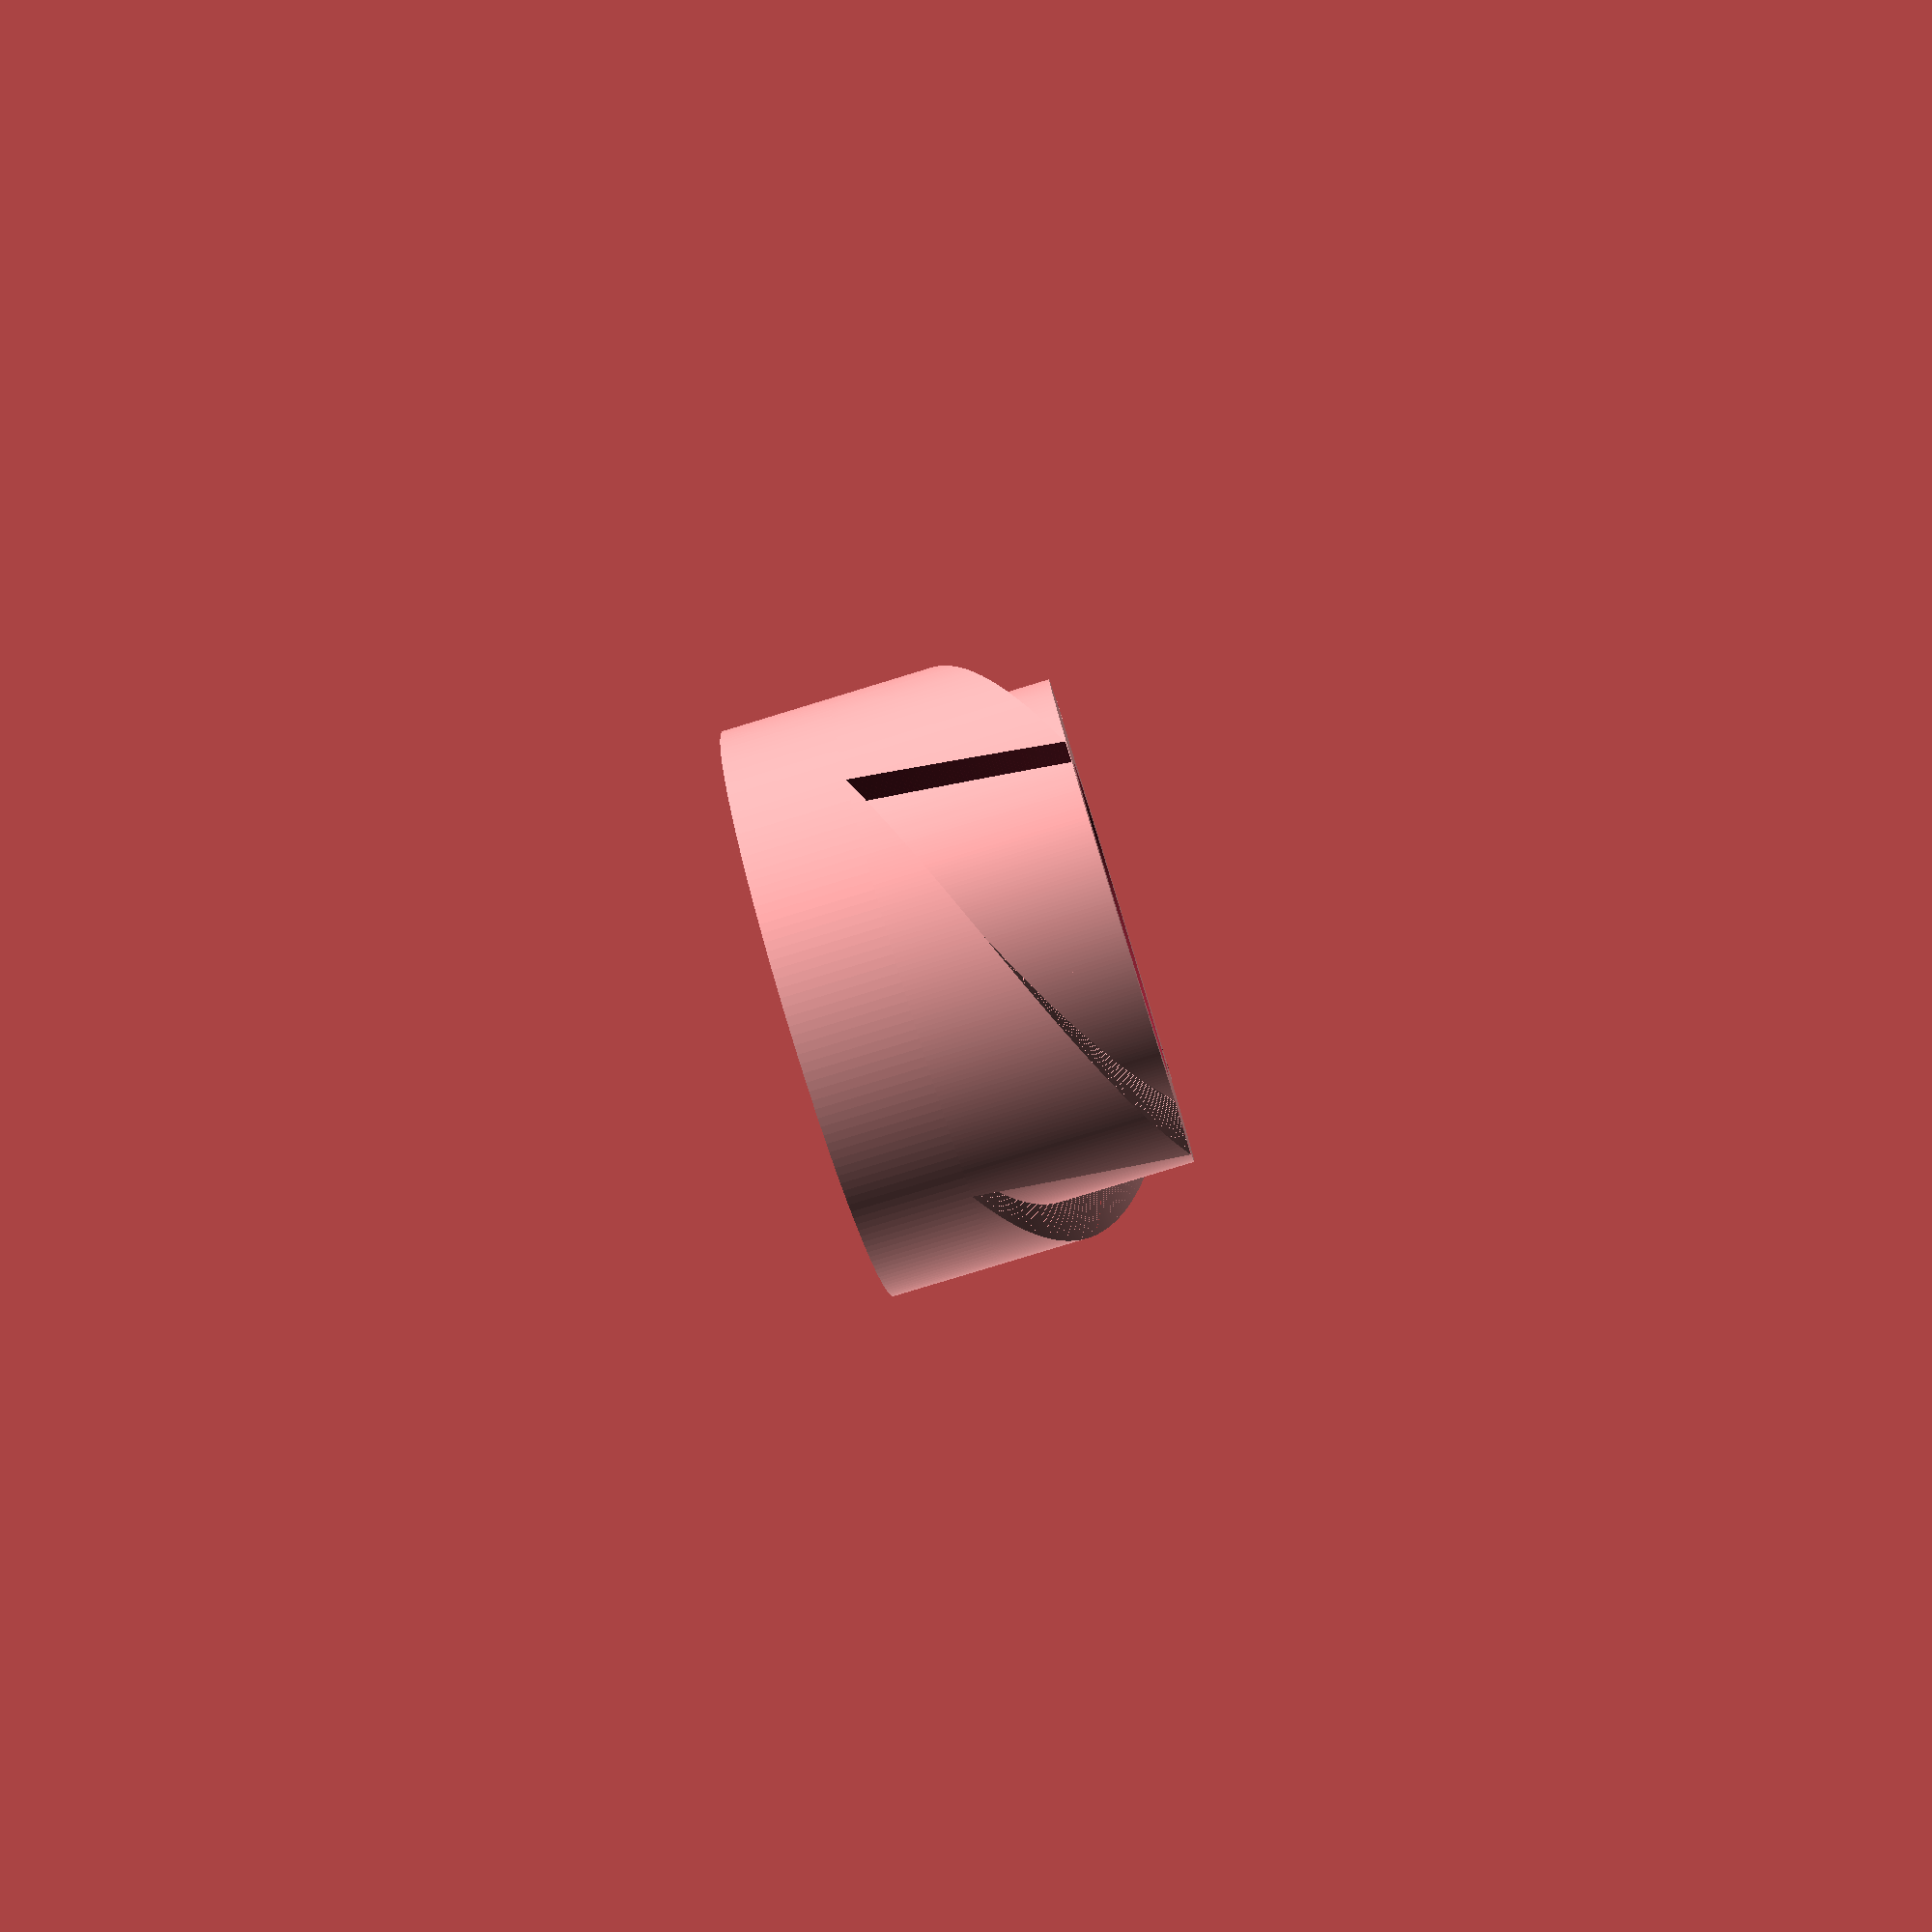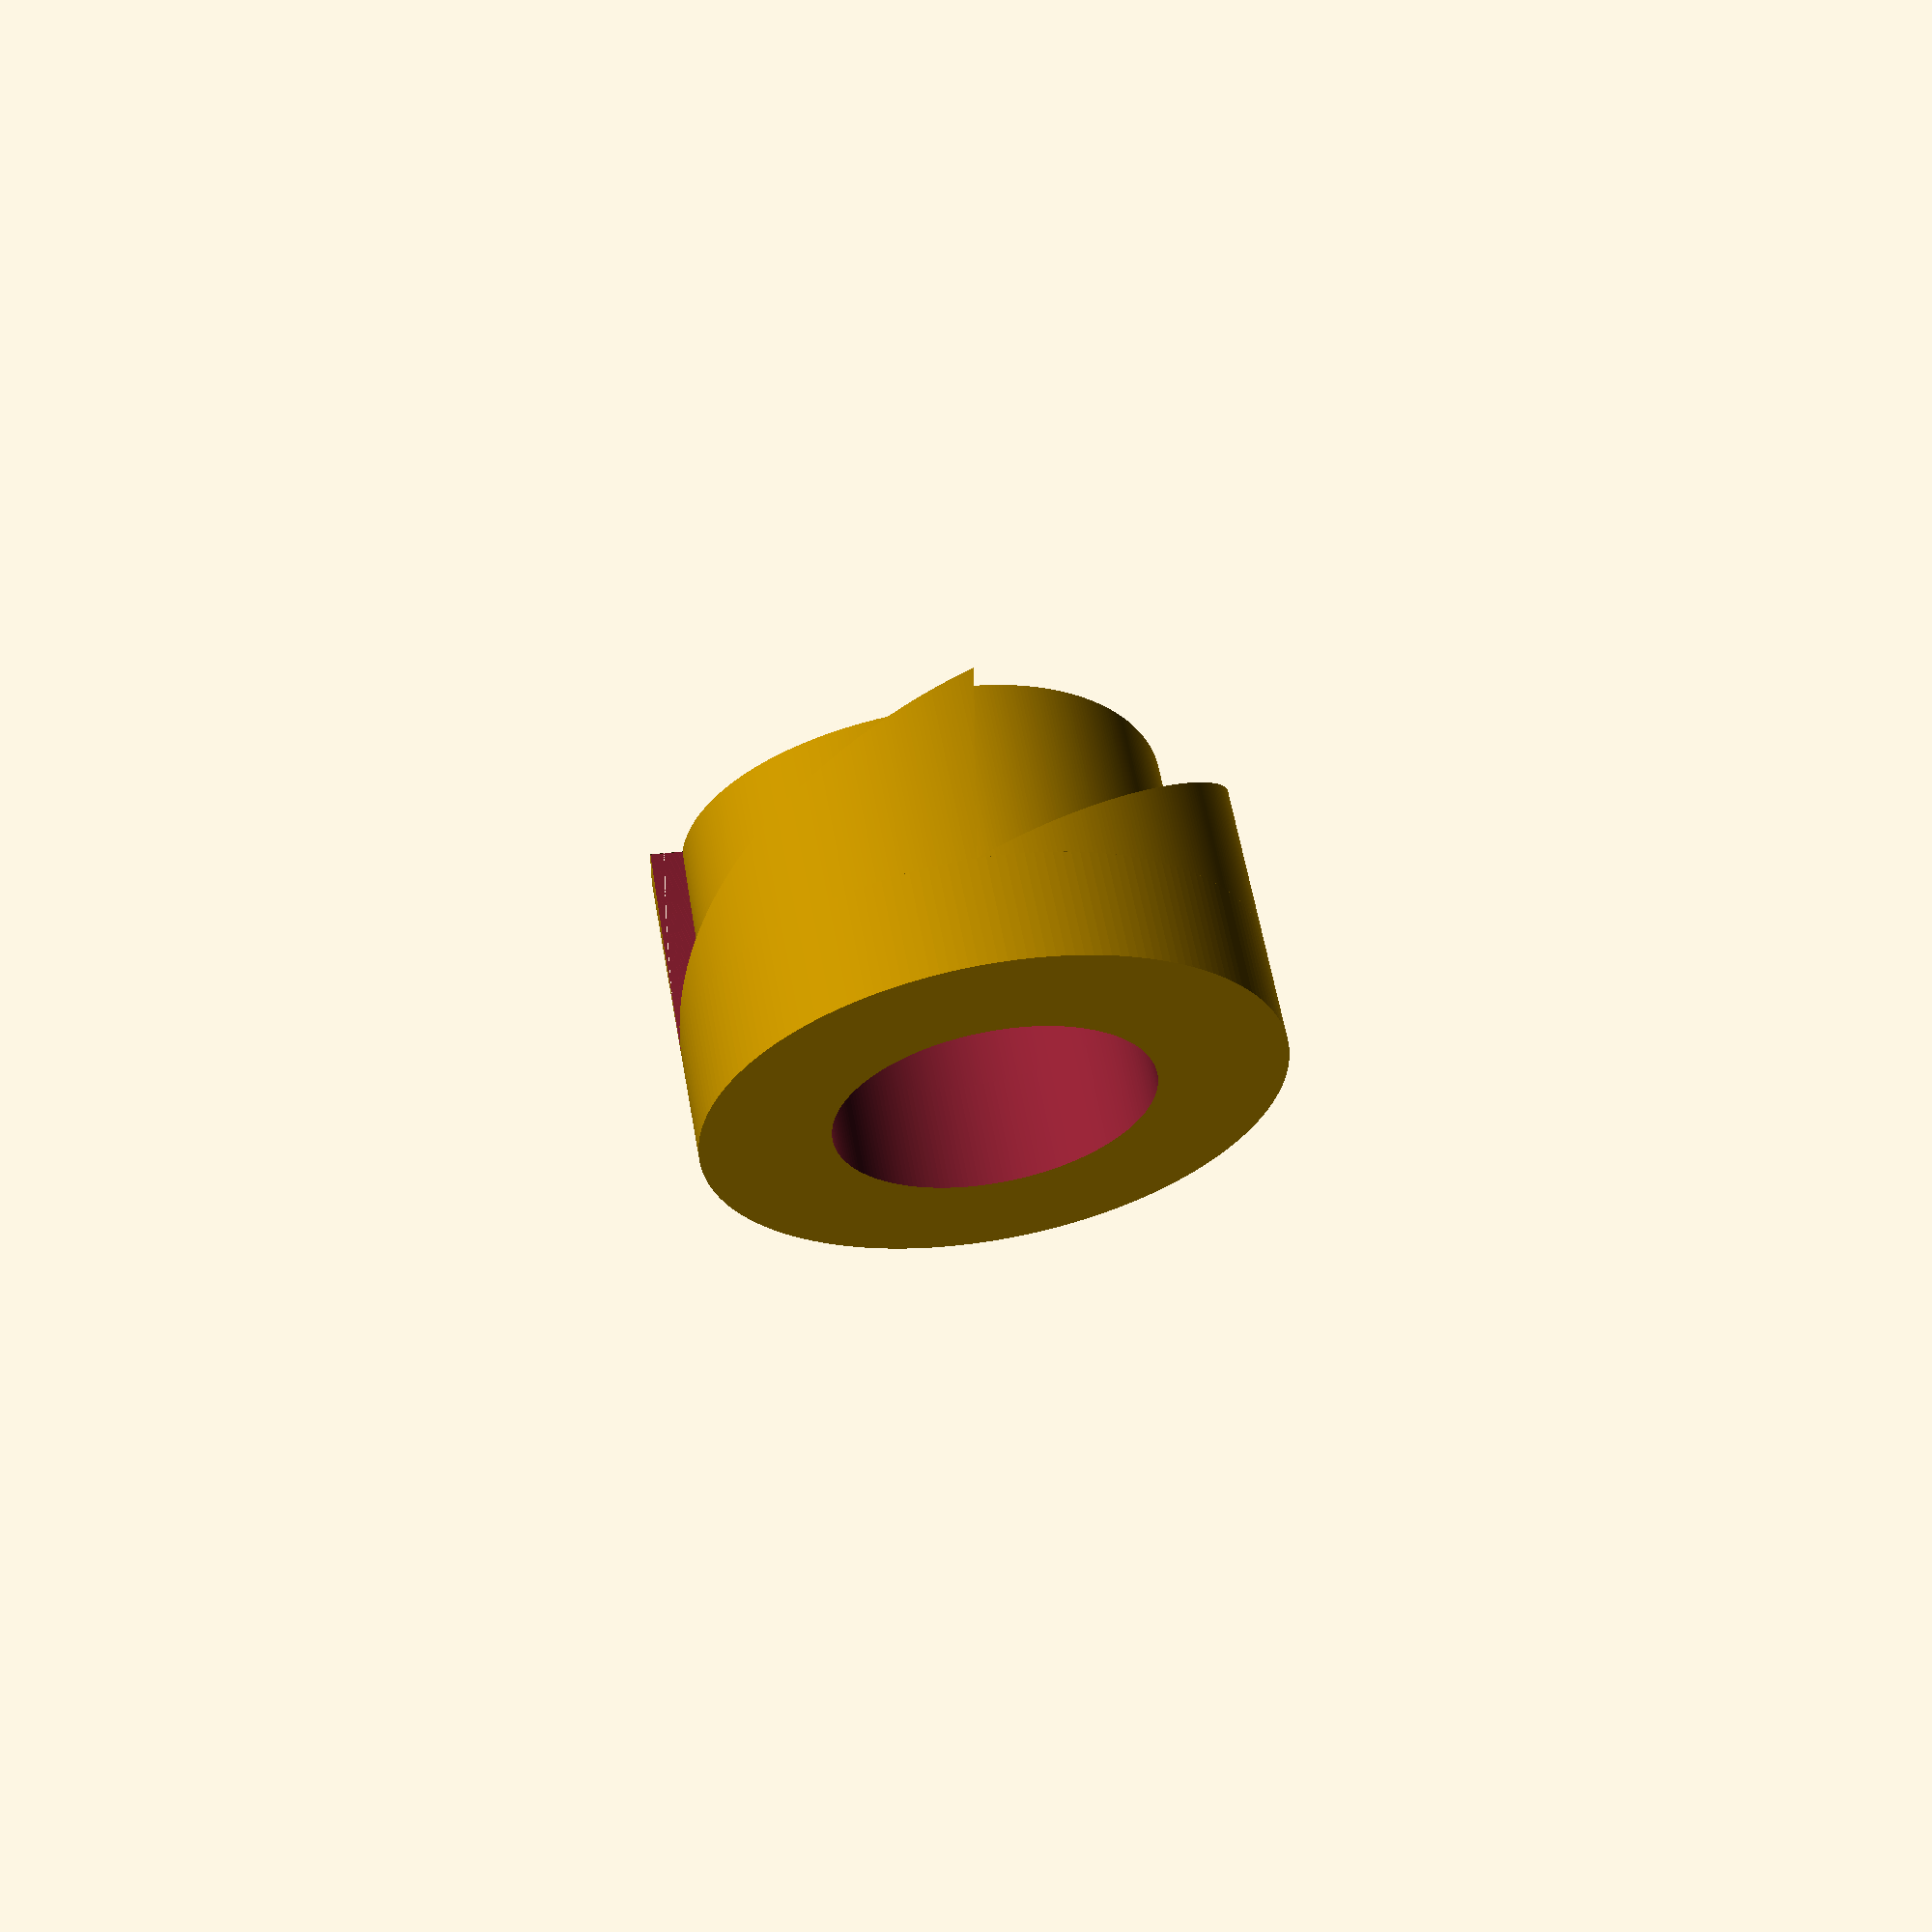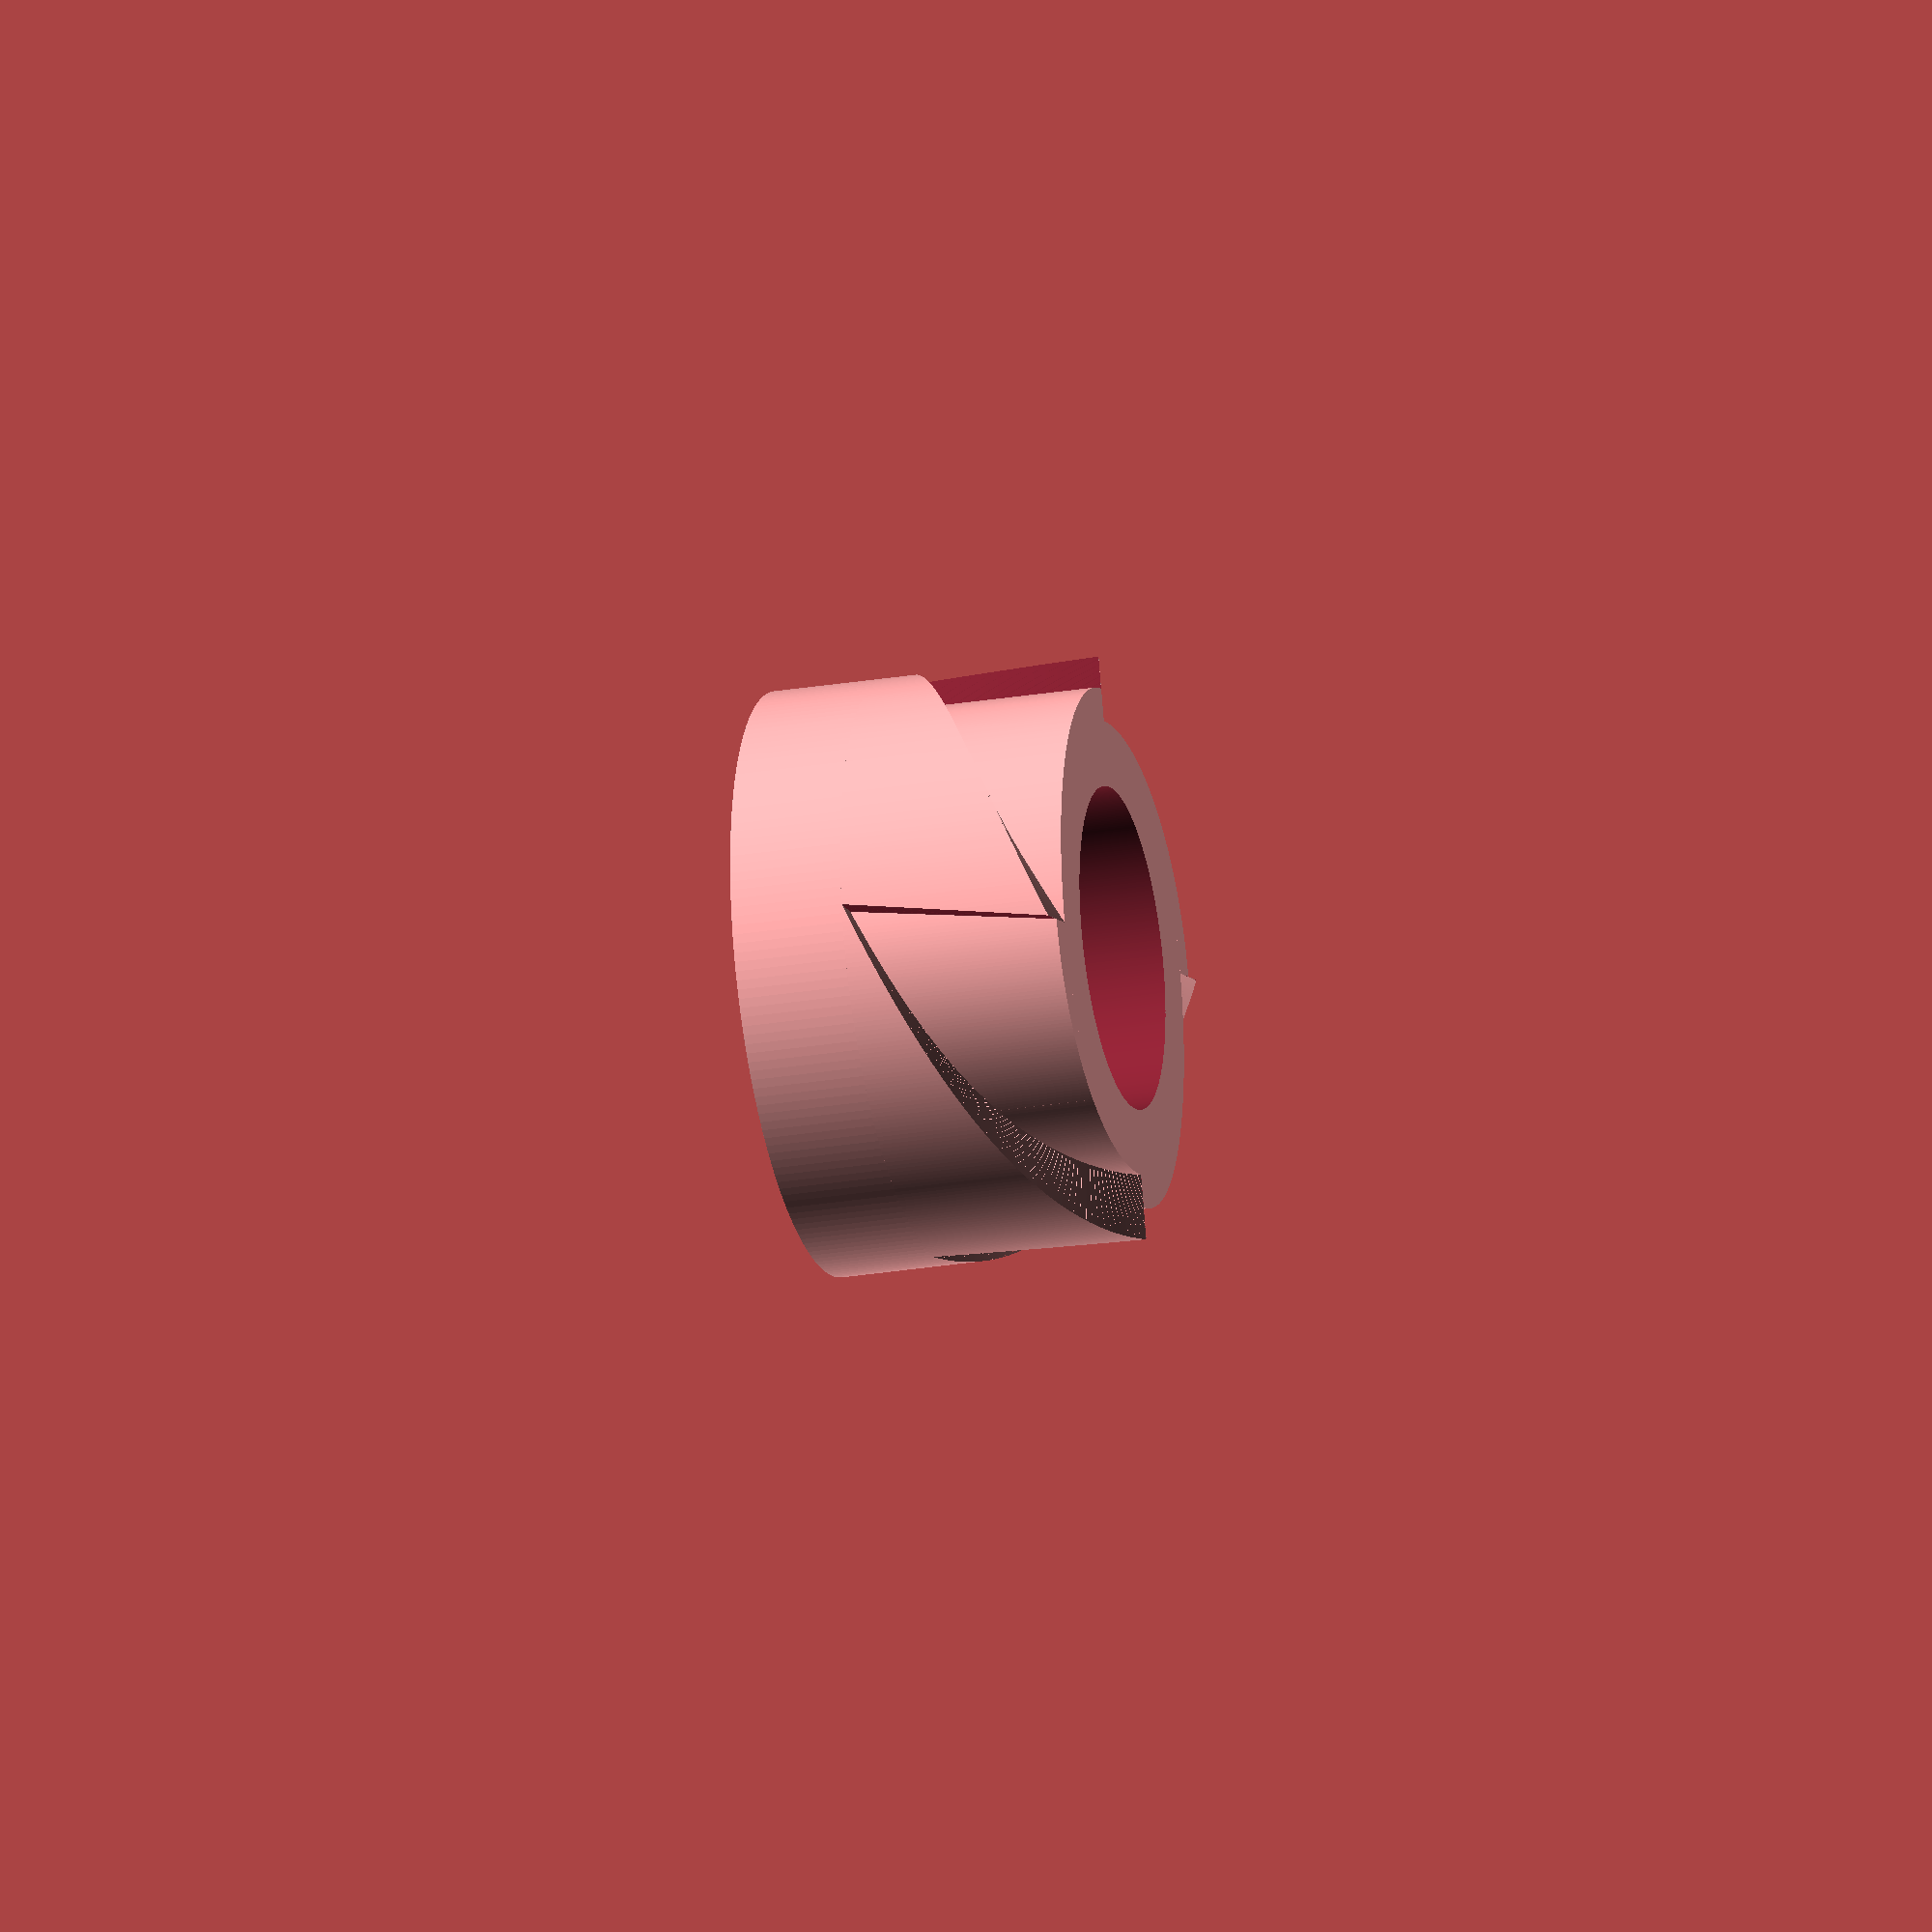
<openscad>
//гривель 360
/*
толщина стенки 1.4
внешний диаметр 18,1
высота зуба 6.4

смещение зуба -- 1 мм (угол атаки)

*/

delta = 0.1;

R = 18.1 / 2;
r = 5;// (18.1 - 2.8 ) / 2;
th = 6.5;
h = 10;

$fn = 200;
crown(r, R, th, 4, 7, 0, fn= 400);

translate([0,0,-h+th])
difference()
{
	cylinder(r= R, h =h -th);
	translate([0,0,-delta/2])
		cylinder(r=r, h = h -th +delta);
}



// мин / макс радиусы, высота зуба, число зубьев, 
// угол между вертикалью и передней кромкой, 
// угол между направлением на ось и передней кромкой
//"чистота"
module crown(r, R, th, n, attack, rare, fn = 300) 
{
	step = 2; // макс. глубина пазов для щупа
	difference()
	{
		intersection()
		{
			union()
			{
				for (i = [0 : n-1])   
					rotate(360 / n * i,  [0, 0, 1])
						tooth(R, R-step, th, 360 / n + attack , attack, rare, fn);
			}
			cylinder(r = R, h = th, $fn = fn);
		}

		translate([0, 0, -delta/2])
			cylinder(r = r, h= th+delta, $fn= fn);
	}
}


module tooth(r, r2, h, segment, attack, rare, fn)
{
	difference()
	{
		shape(r, h, rare, (segment - attack), -segment, fn);
	translate([0,0, -delta/2])
			difference()
			{
				rotate(segment-attack, [0, 0, 1])

					shape(r+delta, h+delta, rare, segment - attack , -attack , fn);

				rotate(segment, [0, 0, 1])
					scale([1, 2 * r2/(r+r2), 1])
						cylinder(r = (r+r2) /2, h= h + delta, $fn=fn);
			}
	}
}

module shape(r, h, rare, segm, tw, fn = 300)
{
	pts = [[0, 0], [0, - r*tan(rare)], [r, 0], [r, 2*r], [r * cos(segm), r * sin(segm)]];
	pth = [[0, 1, 2, 3, 4]];

	linear_extrude(height = h, center = false, convexity = 4, twist = tw, slices = fn, $fn=fn)
		polygon(points = pts, pathes = pth, convexity = 4);
}
</openscad>
<views>
elev=261.6 azim=51.8 roll=253.0 proj=p view=solid
elev=119.2 azim=359.8 roll=10.2 proj=p view=solid
elev=25.0 azim=259.1 roll=285.3 proj=o view=solid
</views>
